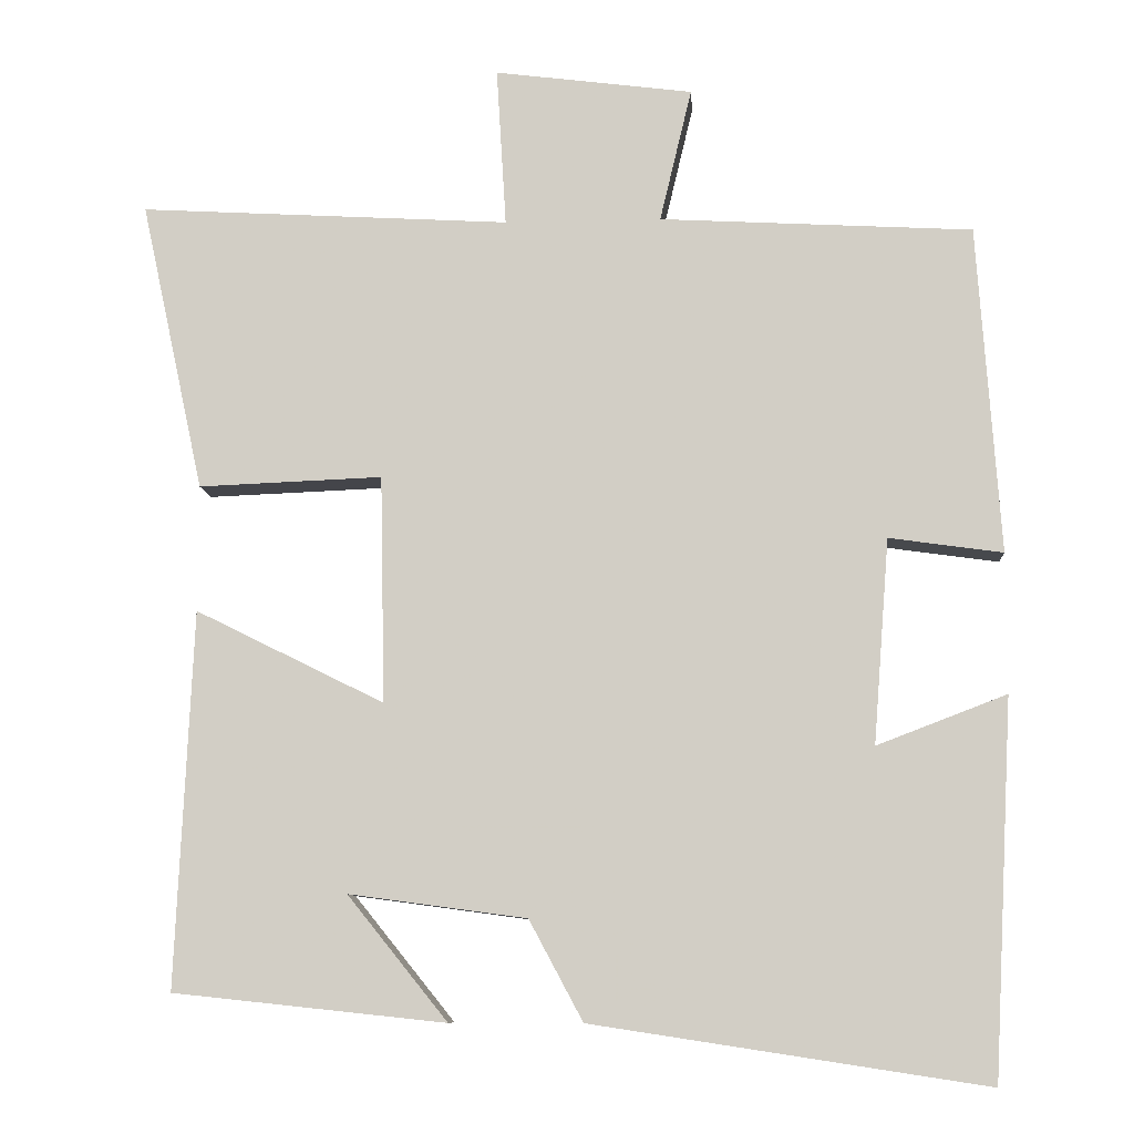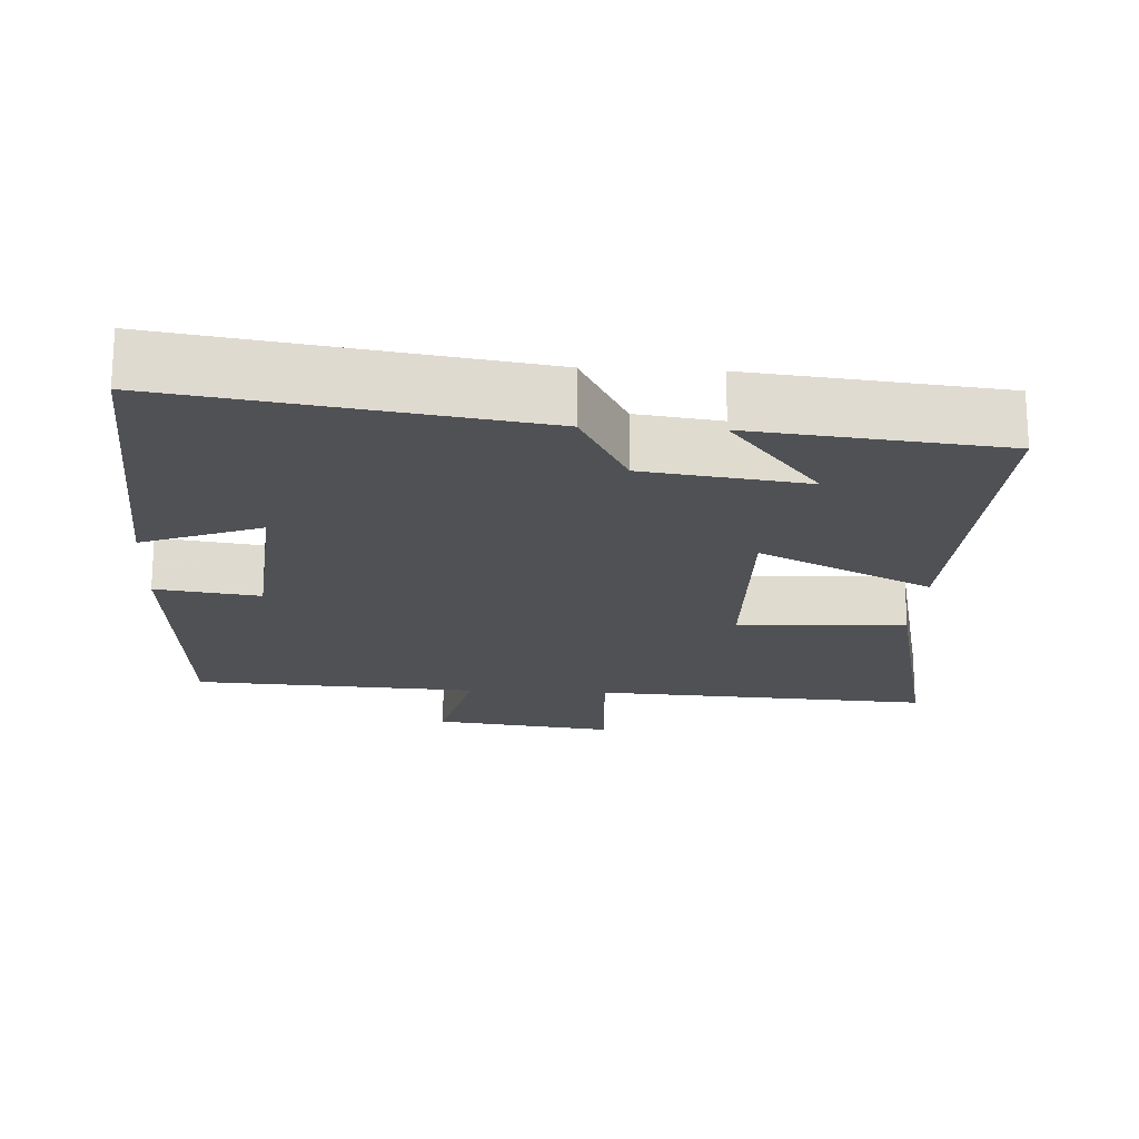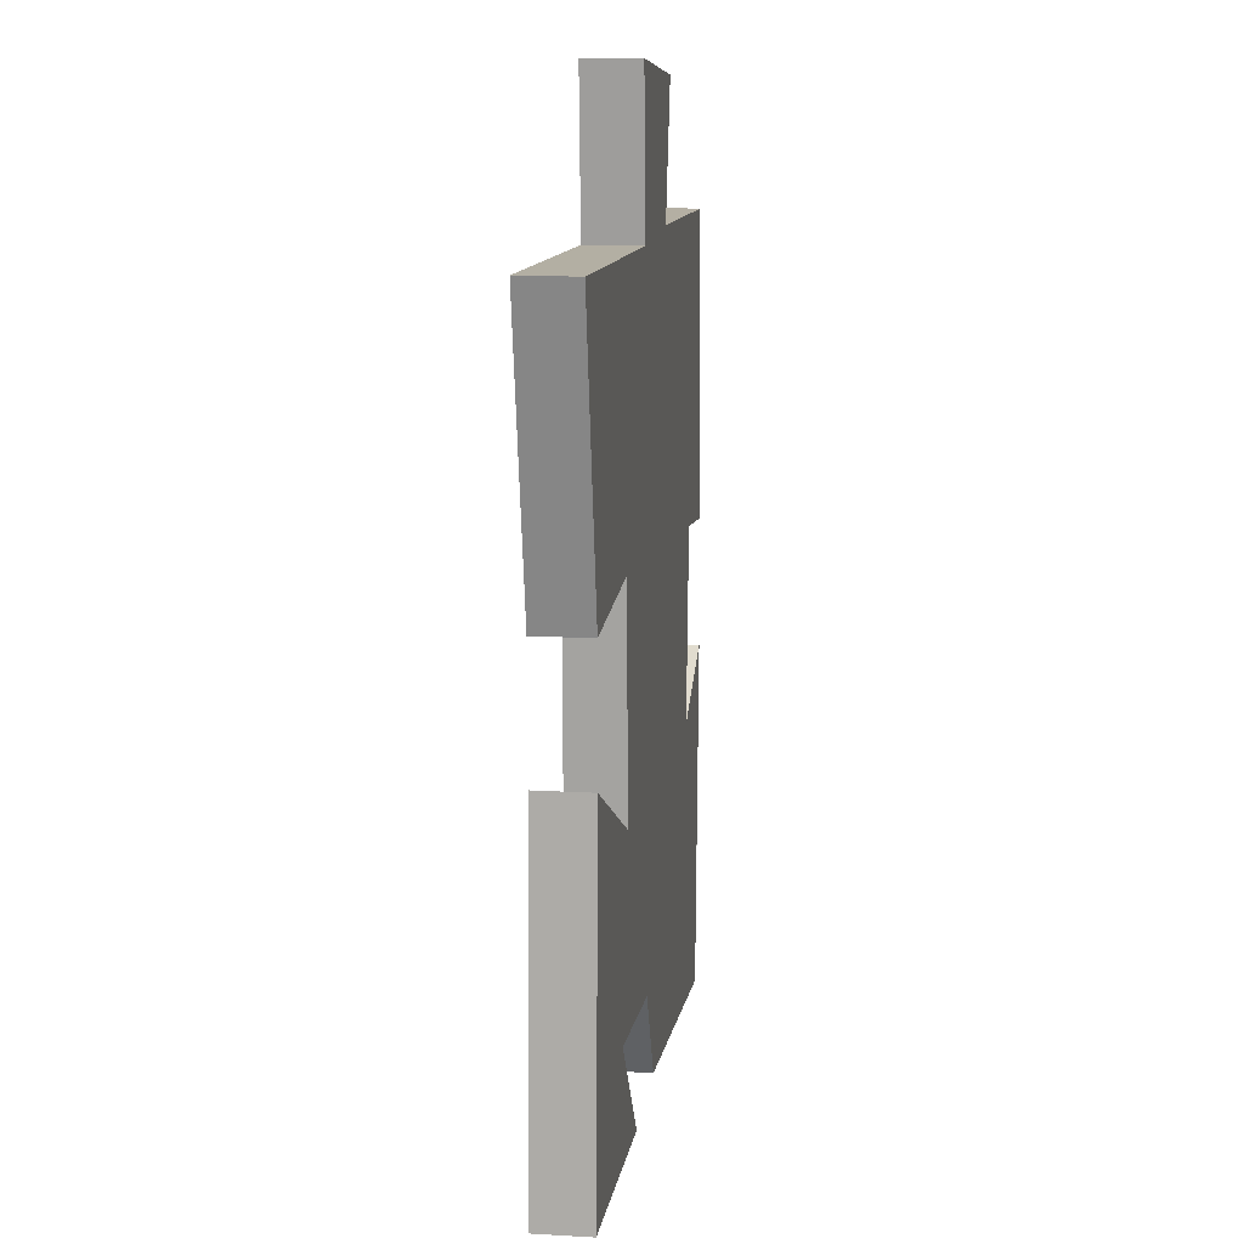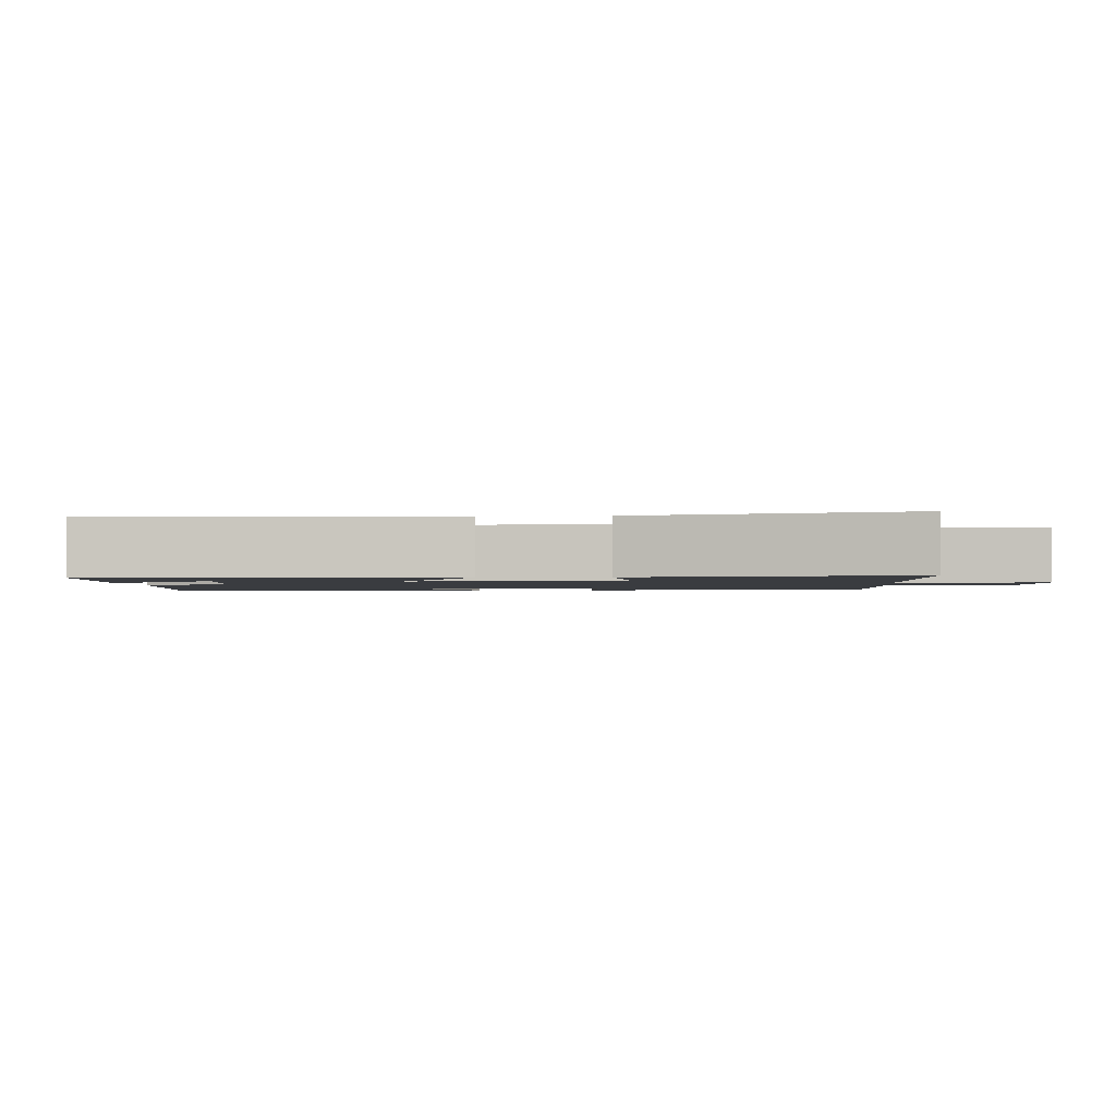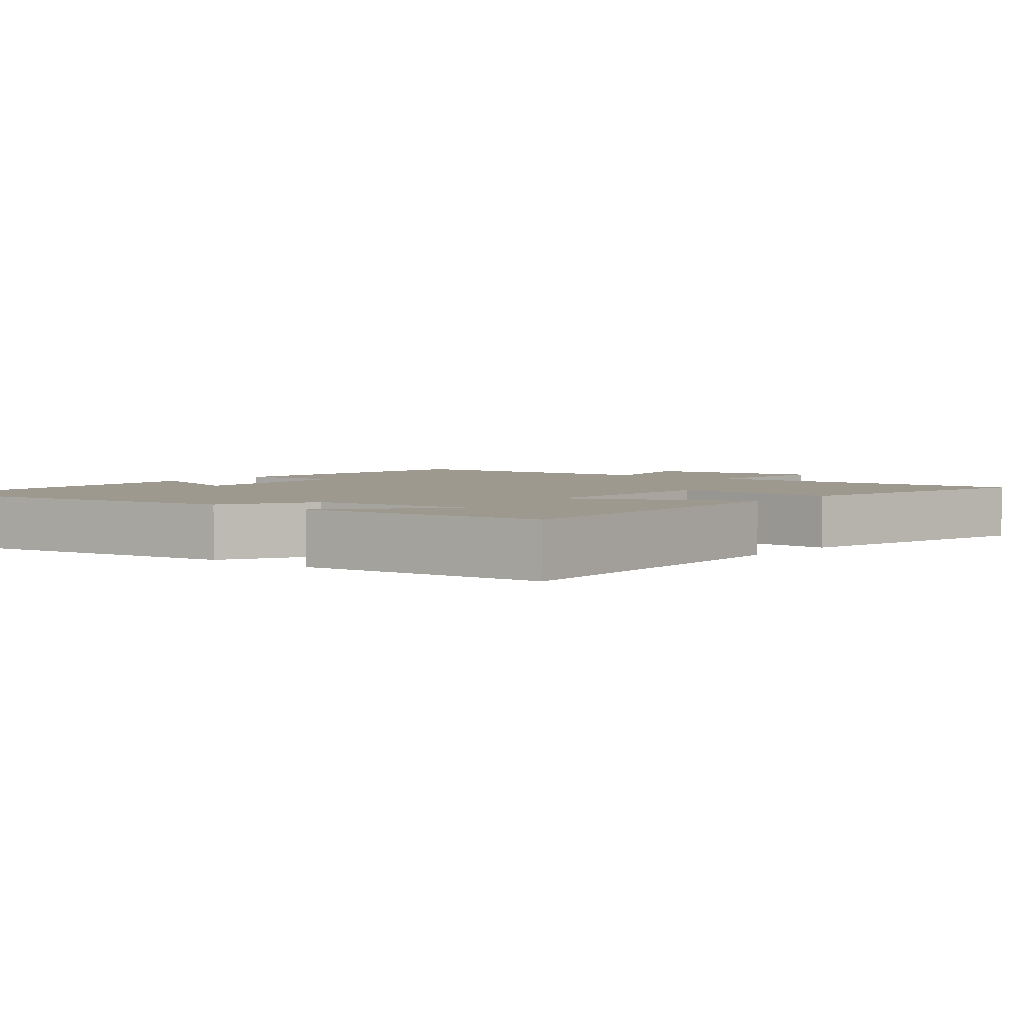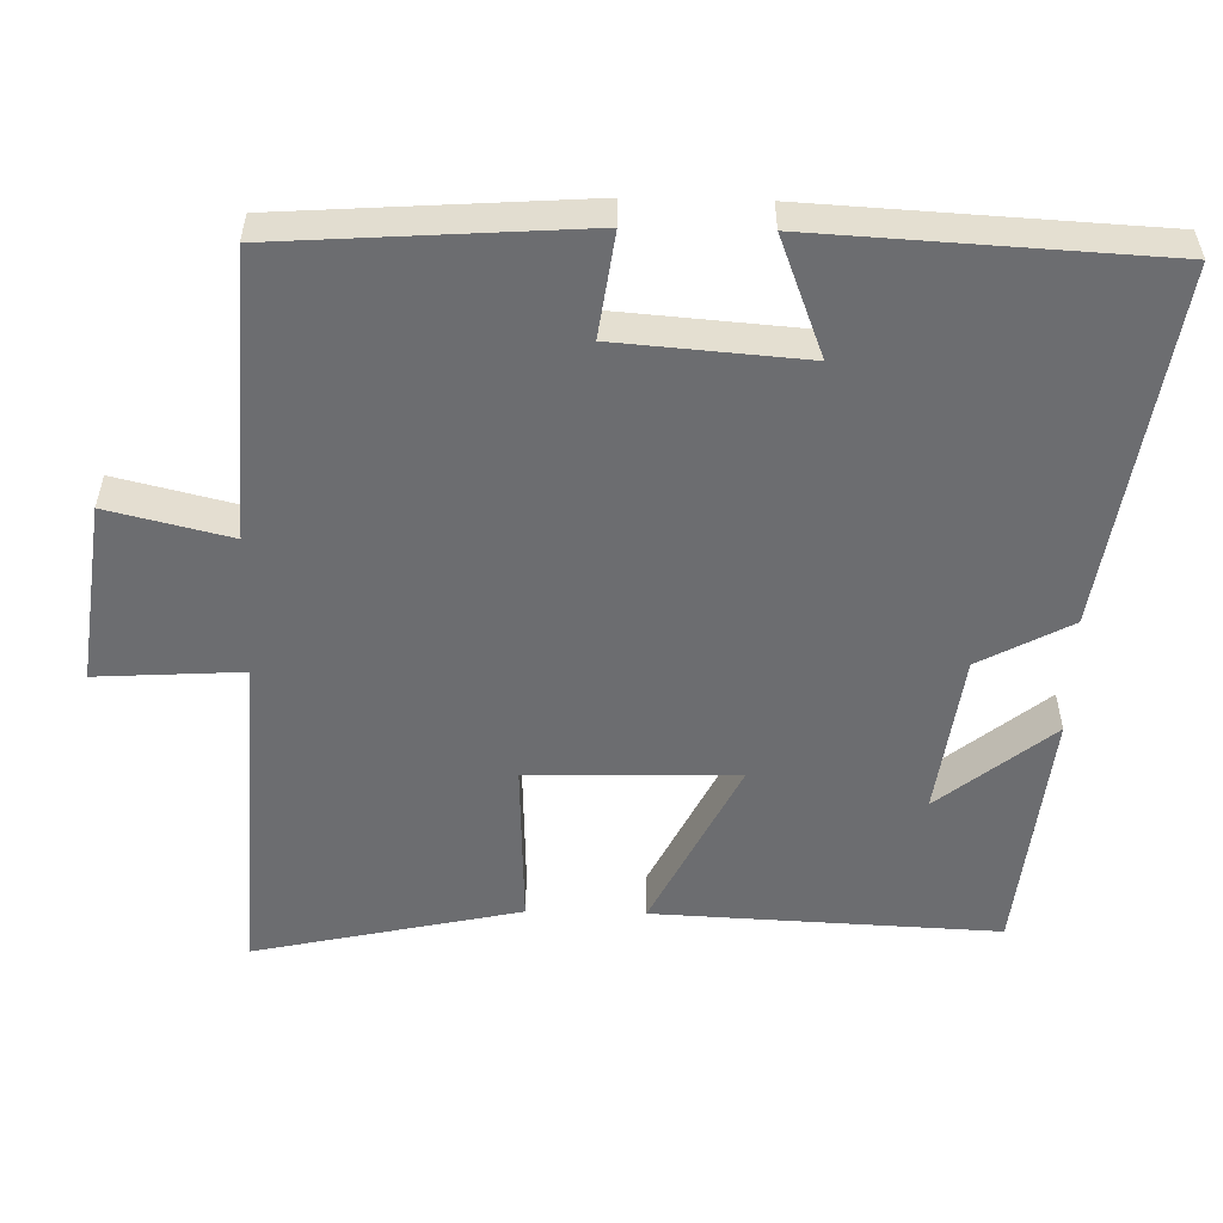
<metadata>
{"format":"obj","ext":"obj","renderer":"f3d","projection":"perspective","resolution":1024,"background":"white","views":[{"elev":-9.3,"azim":4.0,"up":"+Z"},{"elev":-19.5,"azim":176.9,"up":"+Y"},{"elev":14.4,"azim":-82.7,"up":"+Z"},{"elev":-1.6,"azim":-85.1,"up":"+Y"},{"elev":3.5,"azim":-140.3,"up":"+Y"},{"elev":-54.0,"azim":88.7,"up":"+Y"}]}
</metadata>
<code>
v -0.521 0.07 -0.464
v -0.5 0.07 0.006
v -0.264 0.07 -0.111
v -0.27 0.07 0.173
v -0.5 0.07 0.164
v -0.579 0.07 0.527
v -0.115 0.07 0.5
v -0.127 0.07 0.699
v 0.121 0.07 0.667
v 0.081 0.07 0.5
v 0.472 0.07 0.478
v 0.5 0.07 0.068
v 0.358 0.07 0.088
v 0.338 0.07 -0.168
v 0.5 0.07 -0.106
v 0.475 0.07 -0.575
v -0.017 0.07 -0.5
v -0.084 0.07 -0.375
v -0.306 0.07 -0.345
v -0.181 0.07 -0.5
v -0.521 0 -0.464
v -0.5 0 0.006
v -0.264 0 -0.111
v -0.27 0 0.173
v -0.5 0 0.164
v -0.579 0 0.527
v -0.115 0 0.5
v -0.127 0 0.699
v 0.121 0 0.667
v 0.081 0 0.5
v 0.472 0 0.478
v 0.5 0 0.068
v 0.358 0 0.088
v 0.338 0 -0.168
v 0.5 0 -0.106
v 0.475 0 -0.575
v -0.017 0 -0.5
v -0.084 0 -0.375
v -0.306 0 -0.345
v -0.181 0 -0.5
f 19 20 1
f 15 16 17 18
f 14 15 18
f 13 14 18 19
f 10 11 12 13
f 10 13 19
f 7 8 9 10
f 7 10 19
f 4 5 6 7
f 3 4 7
f 3 7 19
f 1 2 3 19
f 21 40 39
f 38 37 36 35
f 38 35 34
f 39 38 34 33
f 33 32 31 30
f 39 33 30
f 30 29 28 27
f 39 30 27
f 27 26 25 24
f 27 24 23
f 39 27 23
f 39 23 22 21
f 1 21 22 2
f 2 22 23 3
f 3 23 24 4
f 4 24 25 5
f 5 25 26 6
f 6 26 27 7
f 7 27 28 8
f 8 28 29 9
f 9 29 30 10
f 10 30 31 11
f 11 31 32 12
f 12 32 33 13
f 13 33 34 14
f 14 34 35 15
f 15 35 36 16
f 16 36 37 17
f 17 37 38 18
f 18 38 39 19
f 19 39 40 20
f 20 40 21 1

</code>
